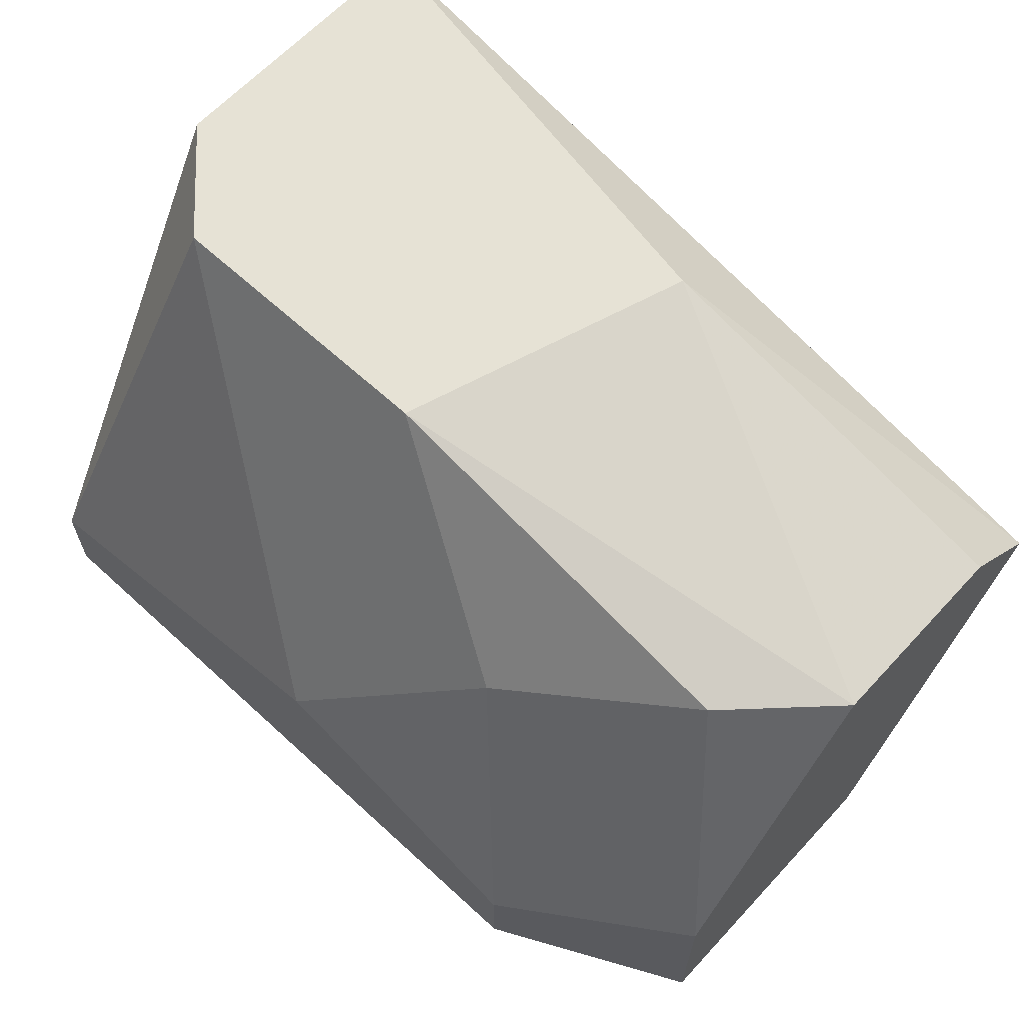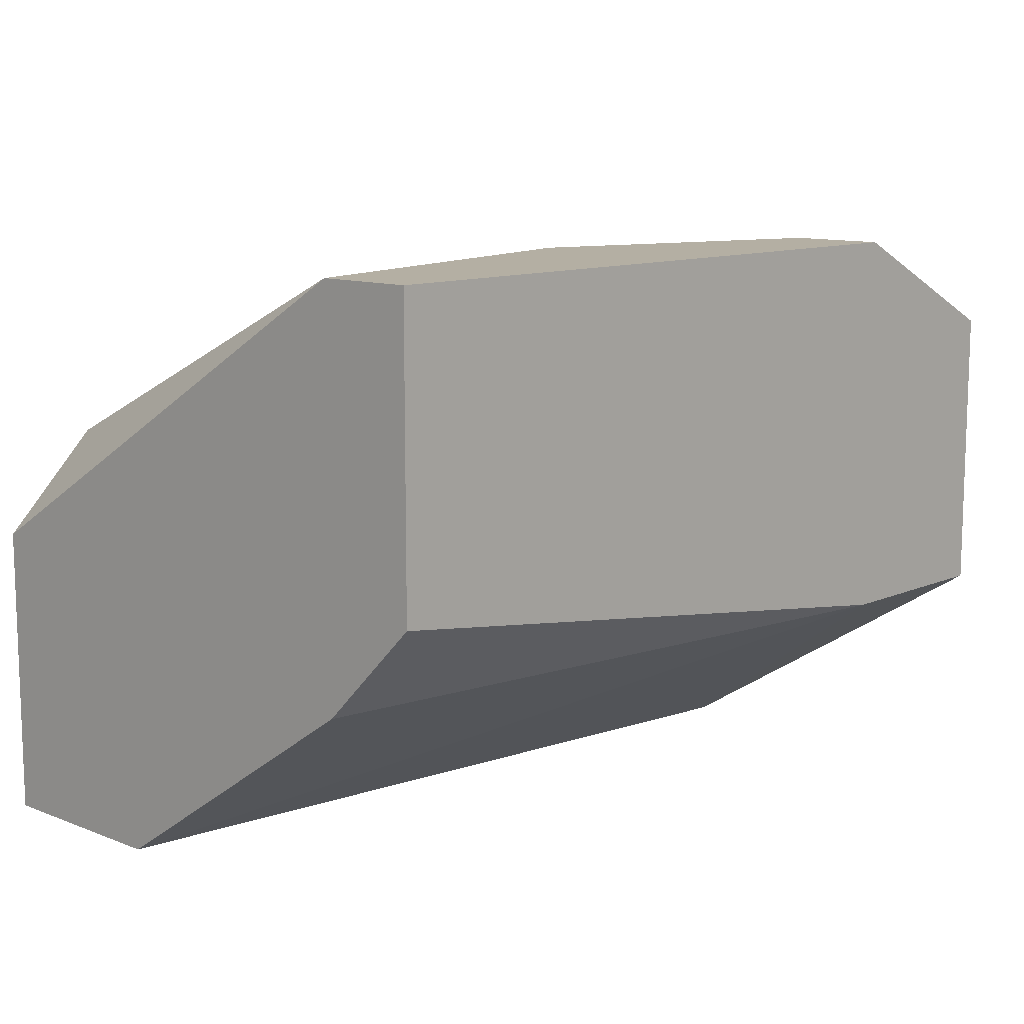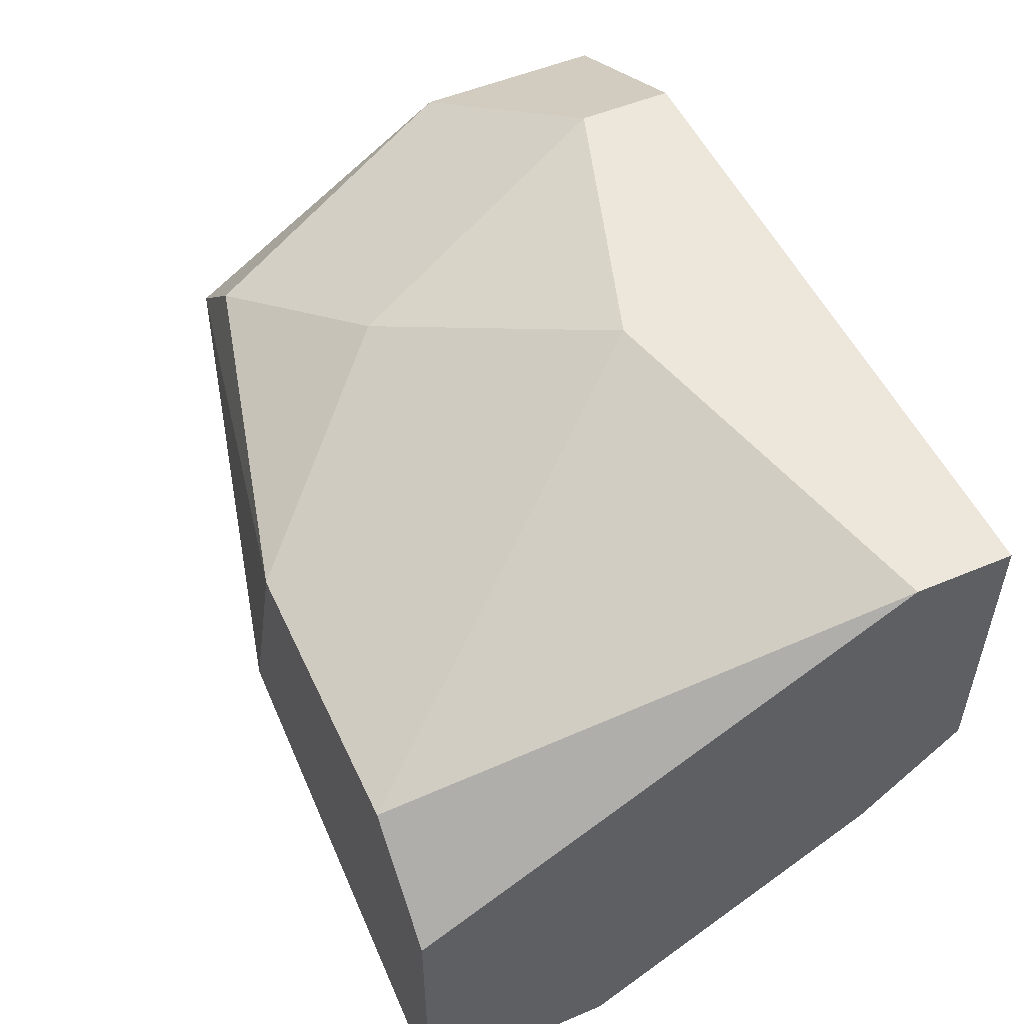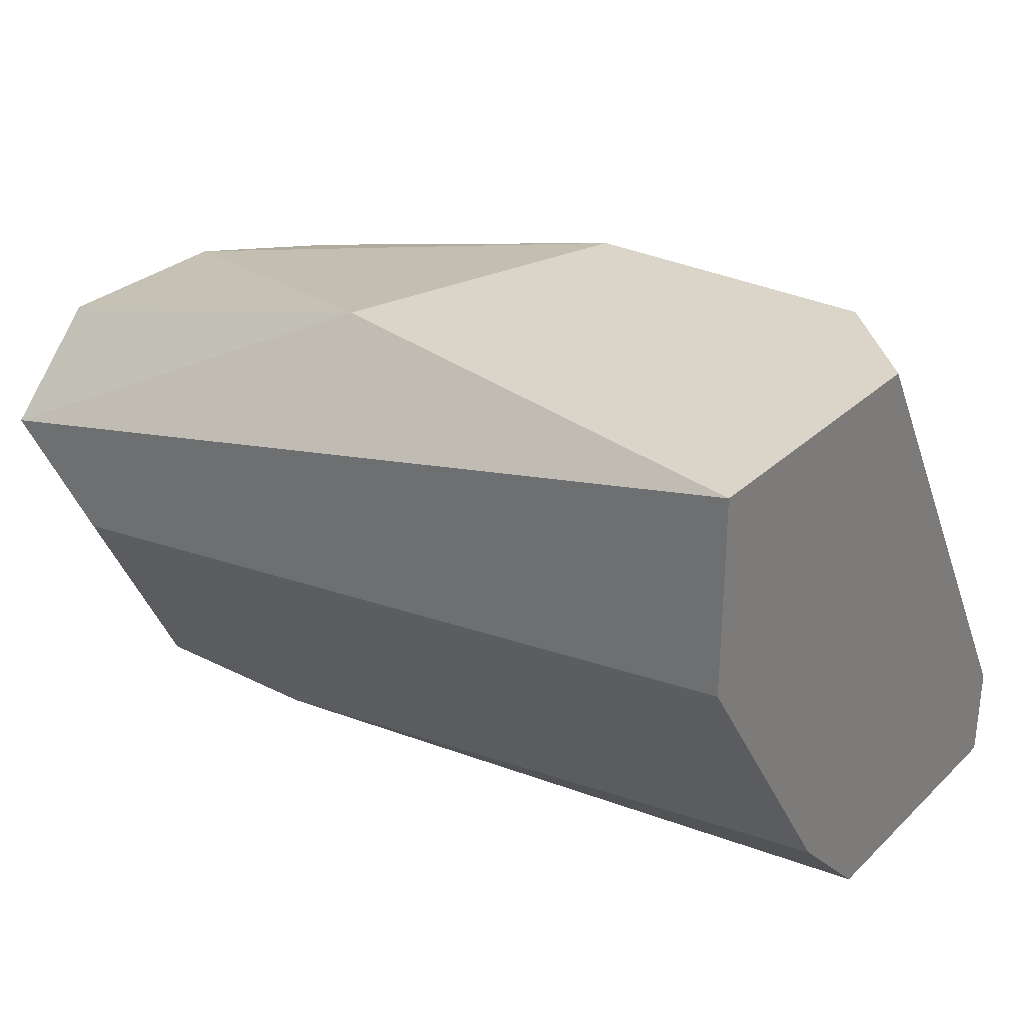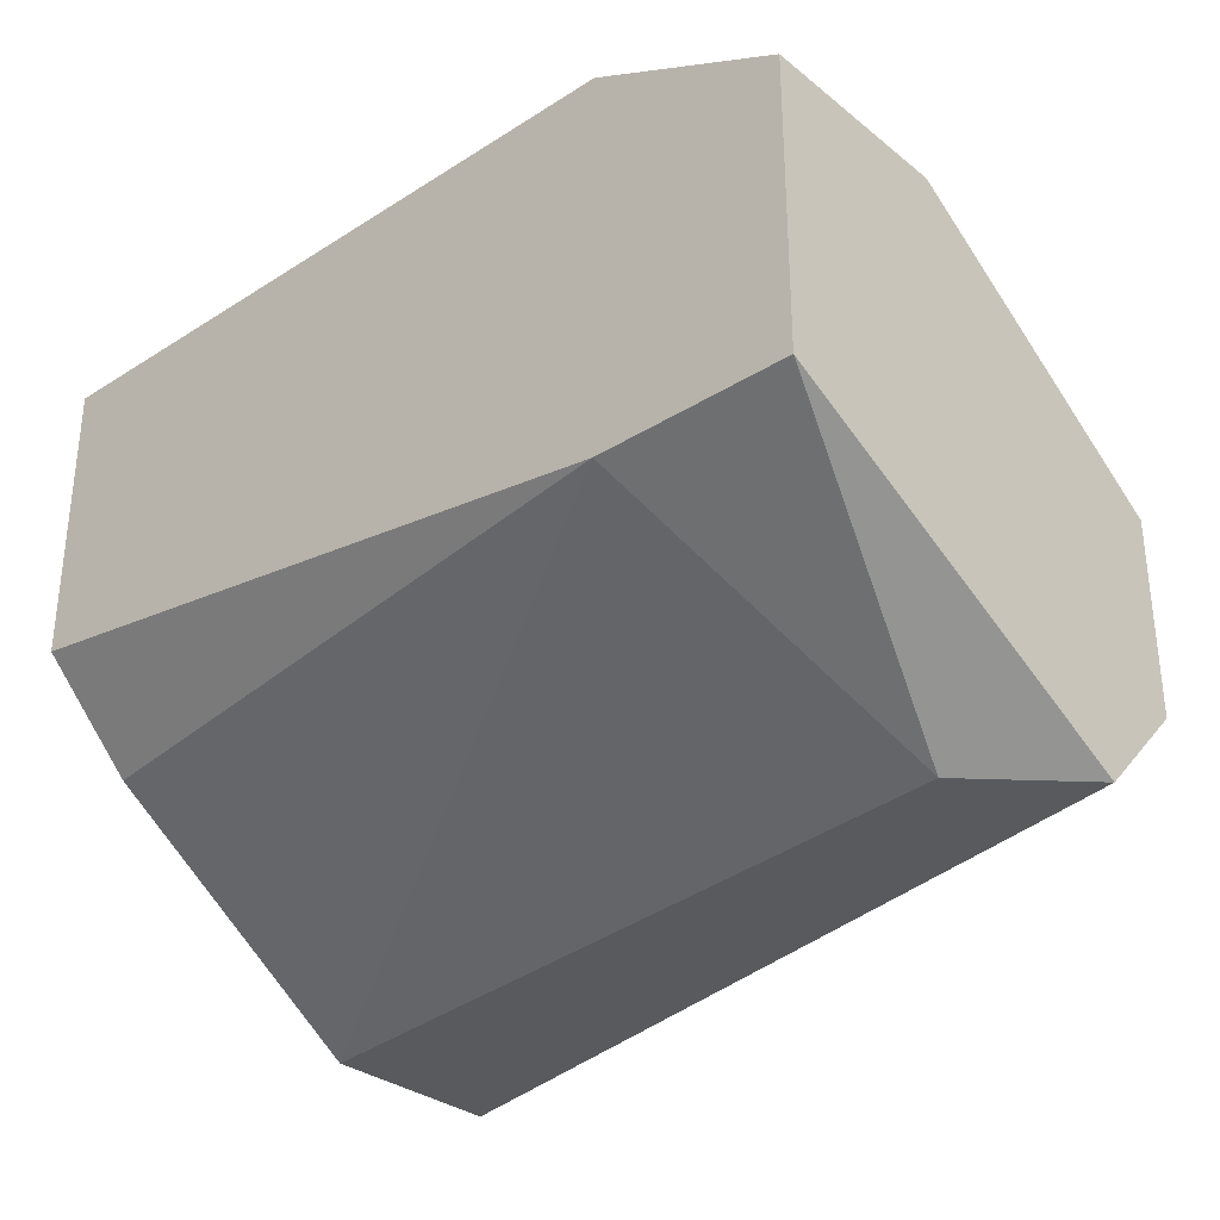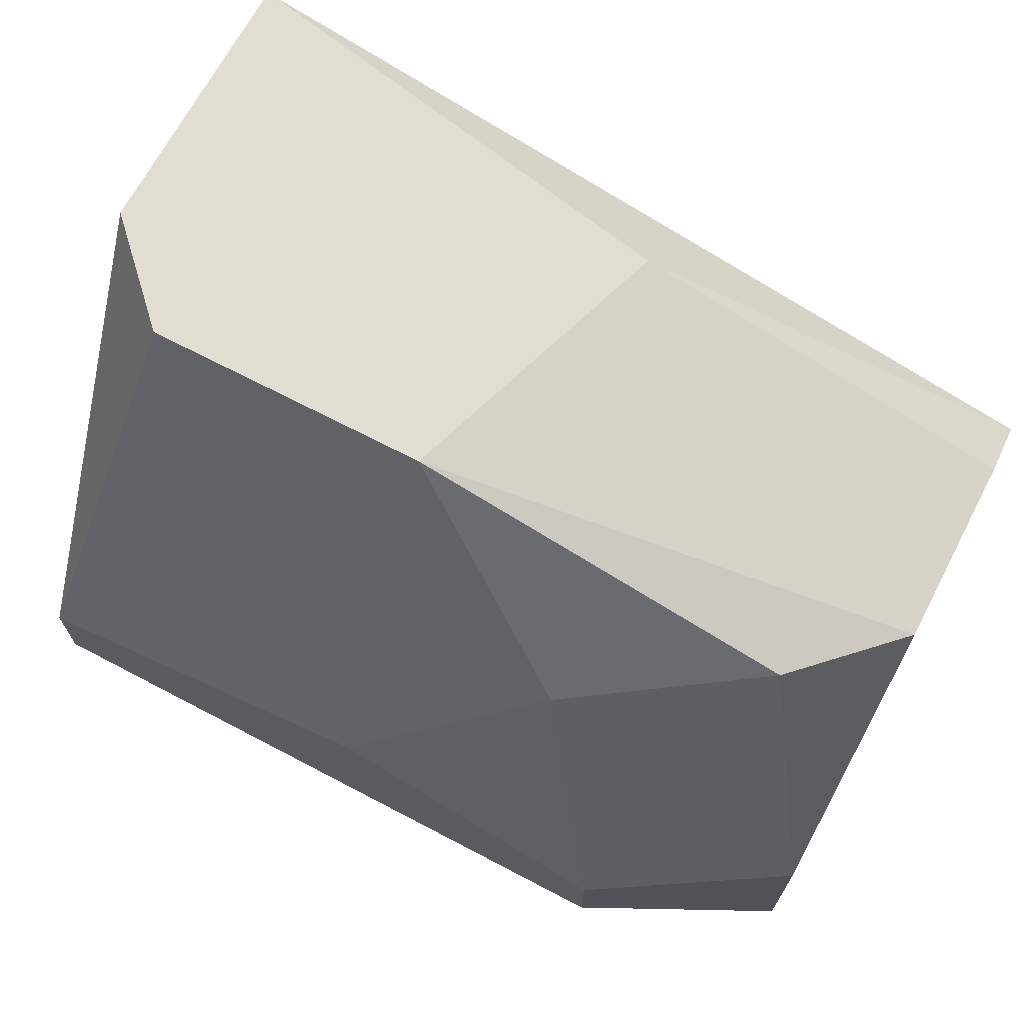
<metadata>
{"format":"obj","ext":"obj","renderer":"f3d","projection":"perspective","resolution":1024,"background":"white","views":[{"elev":63.9,"azim":-137.2,"up":"+Z"},{"elev":11.2,"azim":133.4,"up":"+Y"},{"elev":52.0,"azim":65.5,"up":"+Y"},{"elev":29.4,"azim":36.7,"up":"+Z"},{"elev":-31.6,"azim":-138.2,"up":"+Y"},{"elev":68.5,"azim":-152.3,"up":"+Z"}]}
</metadata>
<code>
v -0.003525 0.002193 0.05184
v -0.01499 -0.004359 0.04693
v -0.01499 0.002193 0.0502
v -0.01171 0.003832 0.04856
v -0.01008 -0.00272 0.05184
v -0.01663 0.000556 0.0502
v -0.01663 -0.004359 0.04856
v -0.01663 -0.001082 0.04201
v -0.01663 -0.00272 0.0502
v -0.01663 0.003832 0.04529
v -0.01663 0.003832 0.04201
v -0.001885 0.005471 0.04201
v -0.001885 0.005471 0.04365
v -0.001885 0.000556 0.04201
v -0.001885 0.000556 0.05184
v -0.001885 -0.004359 0.05184
v -0.001885 -0.004359 0.04856
v -0.001885 -0.001082 0.04365
v -0.008441 0.005471 0.04529
v -0.008441 0.002193 0.05184
v -0.01335 0.005471 0.04201
v -0.01335 0.005471 0.04365
v -0.01335 -0.001082 0.04201
f 20 19 4
f 12 13 16
f 12 16 18
f 12 8 11
f 8 7 11
f 13 12 22
f 16 7 17
f 18 16 17
f 7 16 5
f 16 1 5
f 8 12 14
f 12 18 14
f 11 7 6
f 1 13 19
f 13 22 19
f 7 8 2
f 17 7 2
f 5 1 20
f 3 6 20
f 6 5 20
f 1 19 20
f 16 13 15
f 13 1 15
f 1 16 15
f 3 22 10
f 22 11 10
f 11 6 10
f 6 3 10
f 18 17 23
f 8 14 23
f 14 18 23
f 2 8 23
f 17 2 23
f 7 5 9
f 6 7 9
f 5 6 9
f 12 11 21
f 22 12 21
f 11 22 21
f 22 3 4
f 19 22 4
f 3 20 4

</code>
